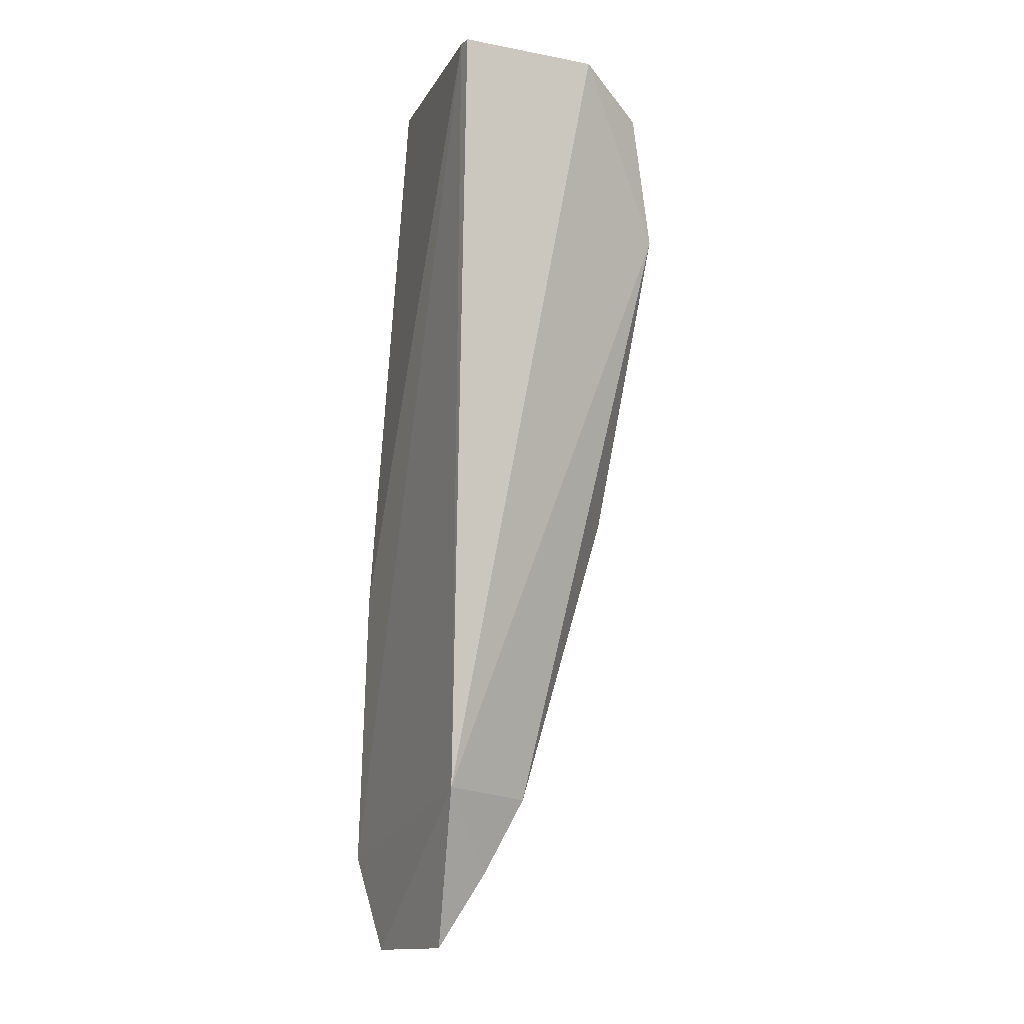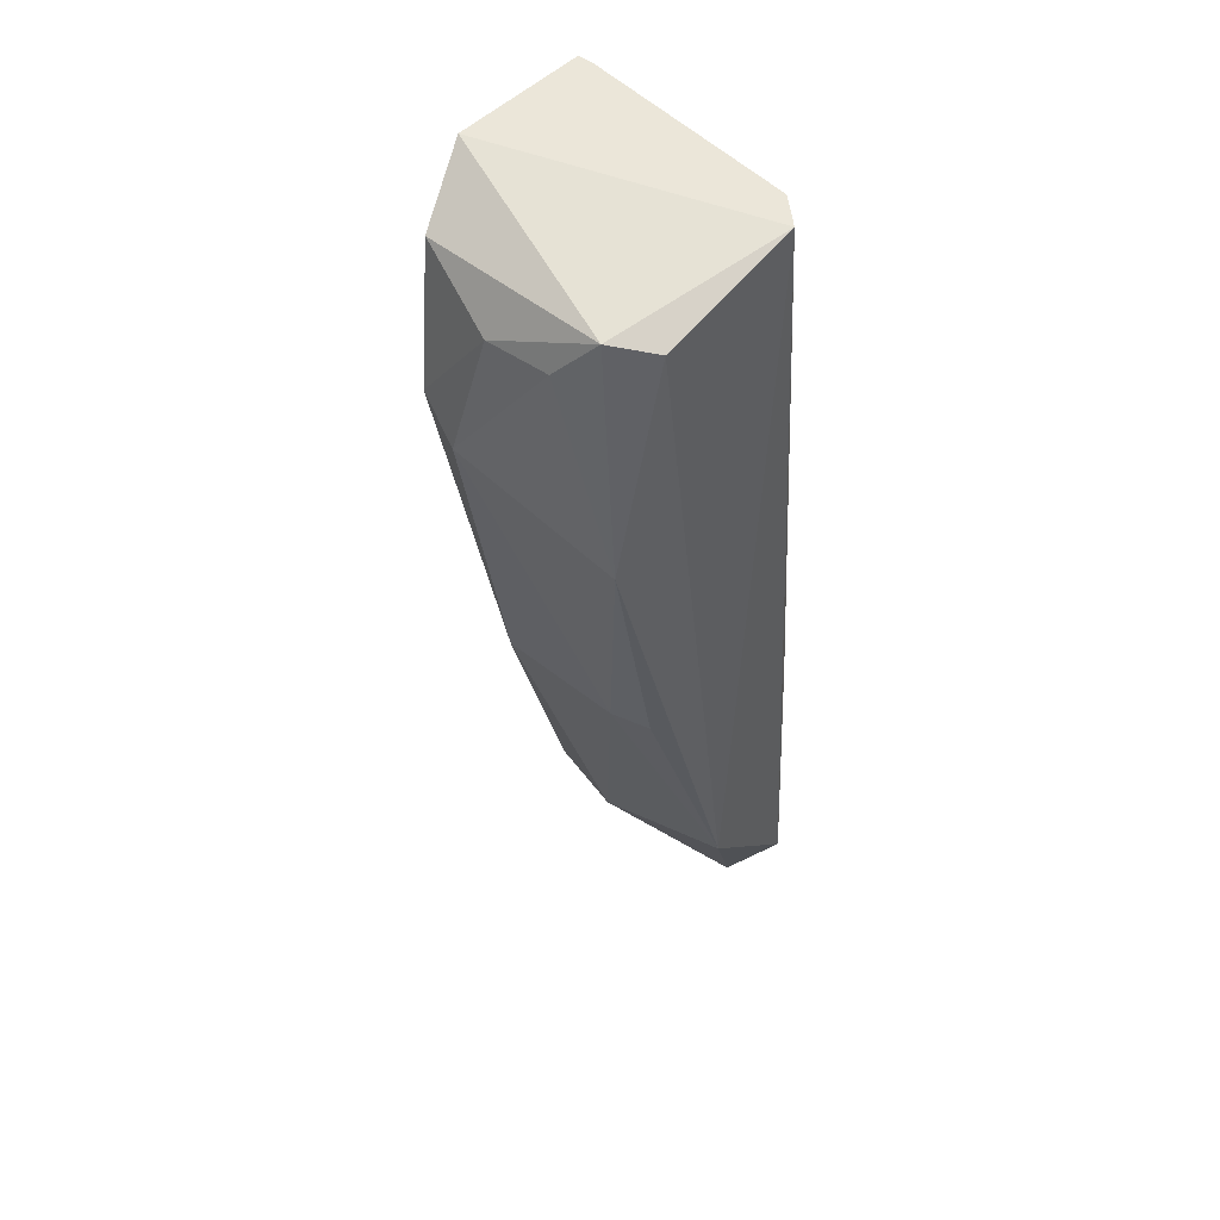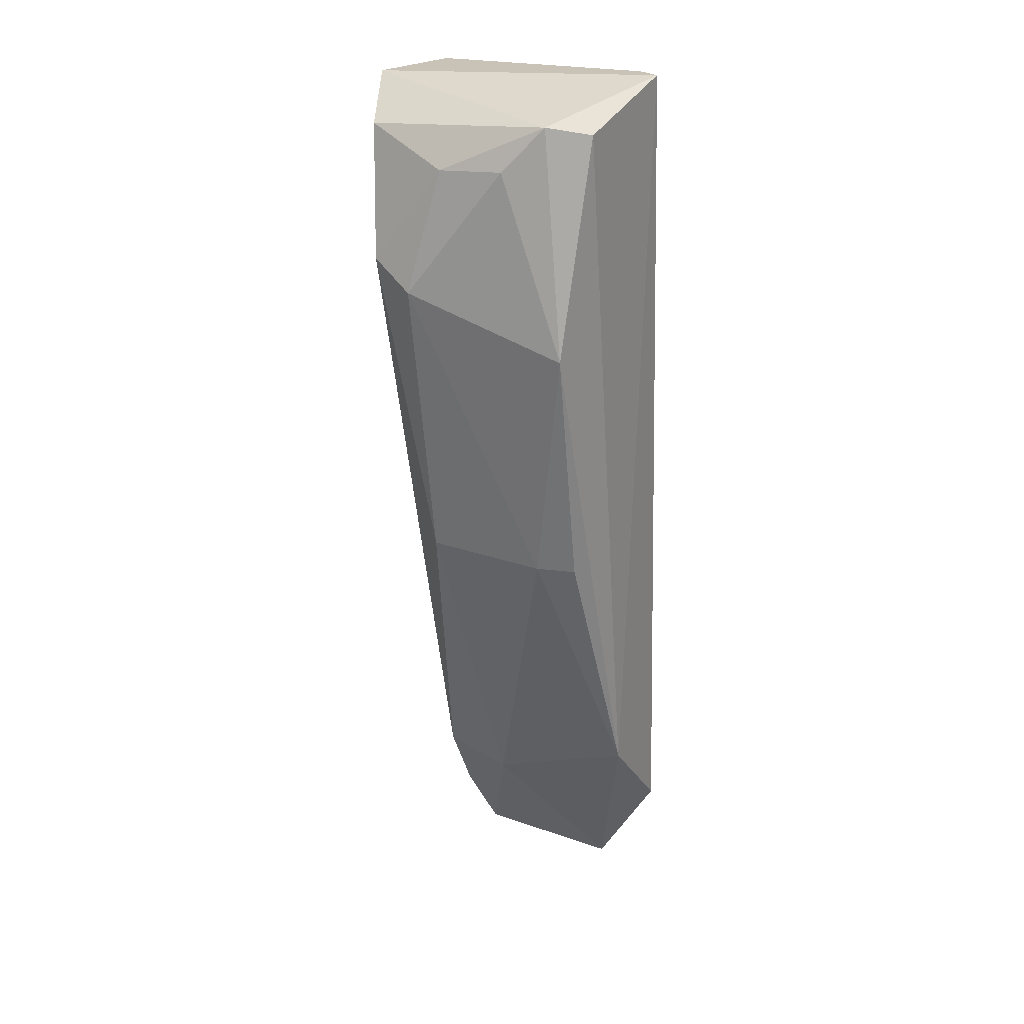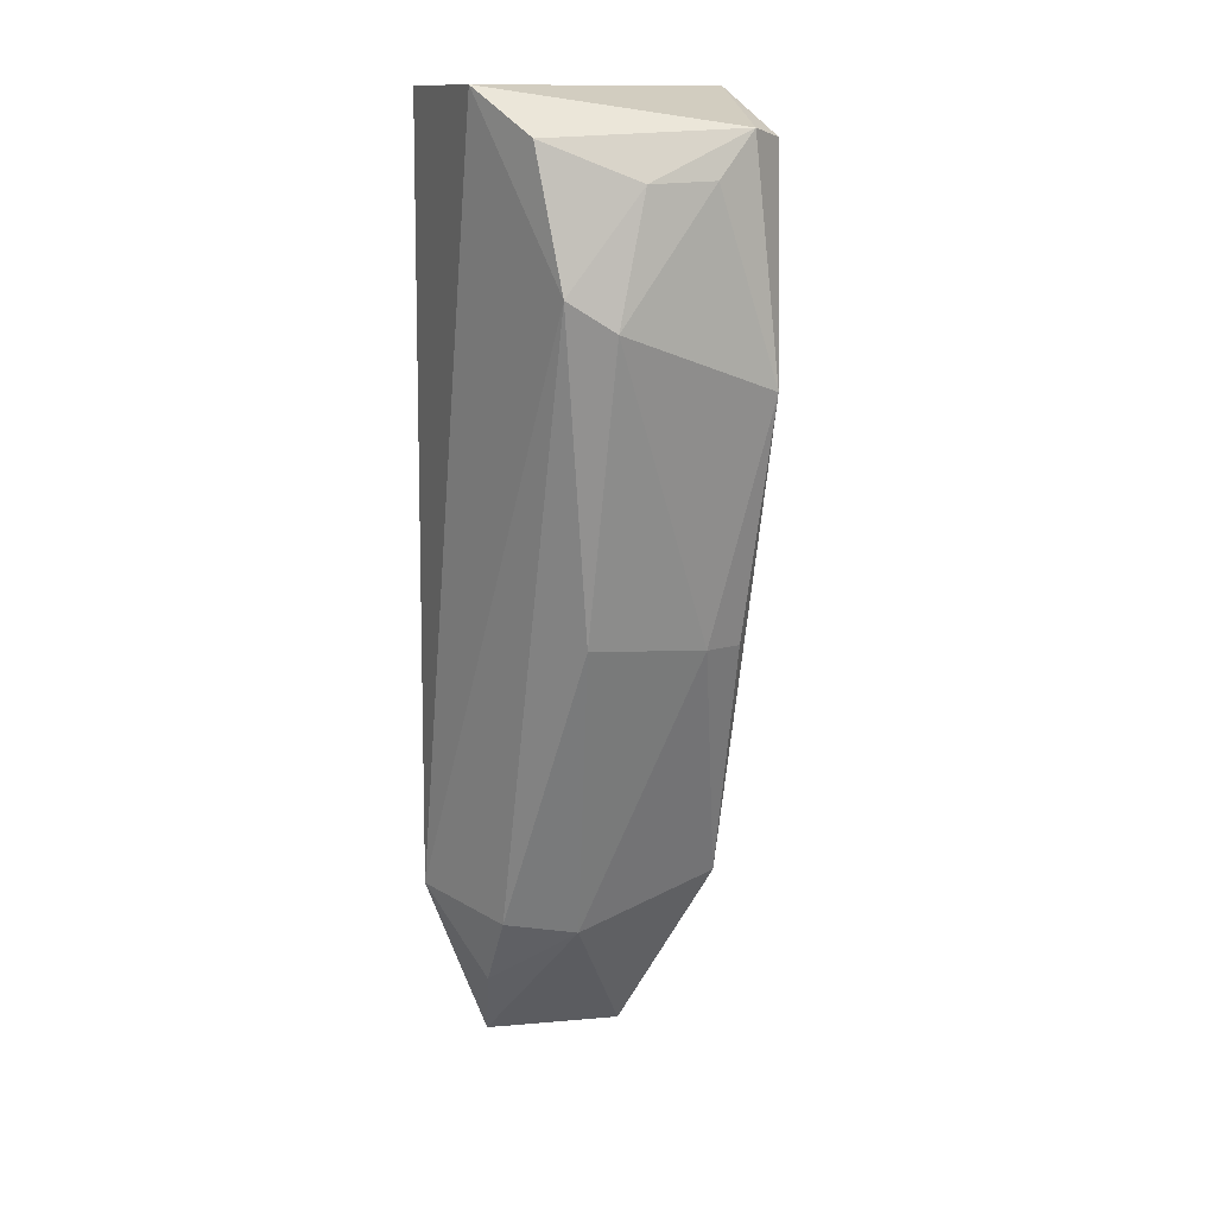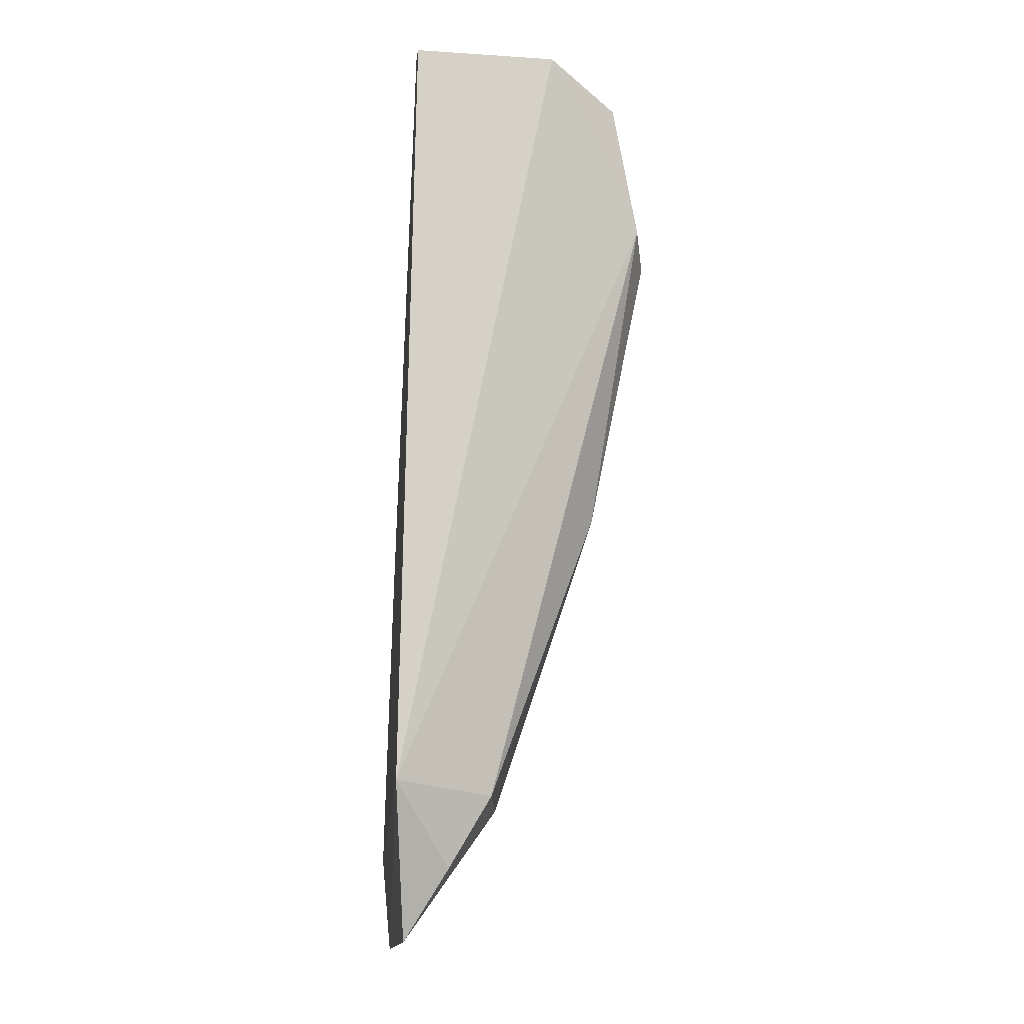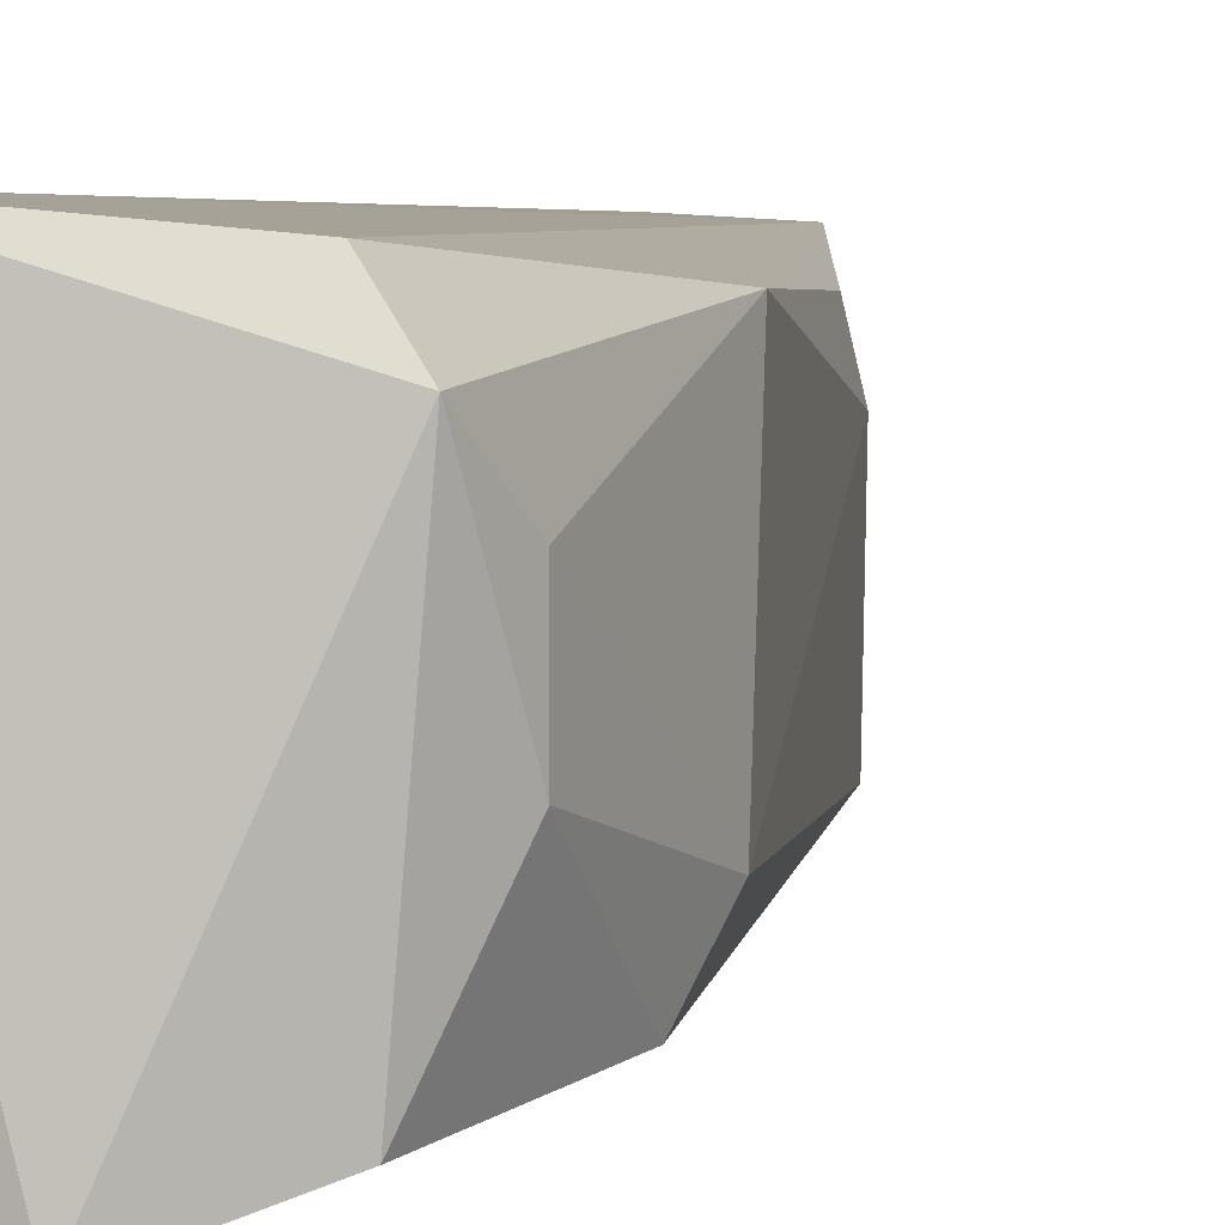
<metadata>
{"format":"obj","ext":"obj","renderer":"f3d","projection":"perspective","resolution":1024,"background":"white","views":[{"elev":-8.0,"azim":-27.3,"up":"+Z"},{"elev":46.8,"azim":130.0,"up":"+Z"},{"elev":19.5,"azim":114.8,"up":"+Z"},{"elev":13.4,"azim":66.2,"up":"+Z"},{"elev":-10.4,"azim":-9.1,"up":"+Z"},{"elev":4.1,"azim":20.1,"up":"+Y"}]}
</metadata>
<code>
o Shape_IndexedFaceSet.014_Shape_IndexedFaceSet.7640
v 0.6843 0.5101 -0.4425
v 0.8038 0.5917 0.007727
v 0.8034 0.5532 0.006601
v 0.6591 0.4933 0.05351
v 0.6573 0.6379 -0.4392
v 0.7011 0.6446 0.05351
v 0.7693 0.6247 -0.2373
v 0.802 0.5101 -0.04742
v 0.6506 0.4849 -0.392
v 0.7431 0.4849 0.05351
v 0.78 0.6371 0.02794
v 0.7179 0.5521 -0.4089
v 0.6843 0.6277 0.05351
v 0.7179 0.6362 -0.3836
v 0.6591 0.6025 -0.4929
v 0.7758 0.5334 -0.2301
v 0.802 0.6277 -0.09787
v 0.6615 0.6337 -0.2741
v 0.7095 0.5101 -0.4005
v 0.6591 0.4849 0.05351
v 0.8104 0.5353 -0.06422
v 0.7966 0.6152 0.03289
v 0.6591 0.5185 -0.4845
v 0.775 0.6023 -0.2368
v 0.7851 0.5017 0.02826
f 22 10 25
f 4 5 9
f 9 8 10
f 6 4 10
f 4 6 13
f 5 6 14
f 6 11 14
f 14 12 15
f 9 5 15
f 5 14 15
f 14 11 17
f 7 14 17
f 5 4 18
f 6 5 18
f 4 13 18
f 13 6 18
f 9 1 19
f 8 9 19
f 1 12 19
f 16 8 19
f 12 16 19
f 4 9 20
f 9 10 20
f 10 4 20
f 2 3 21
f 3 8 21
f 8 16 21
f 17 2 21
f 3 2 22
f 6 10 22
f 11 6 22
f 2 17 22
f 17 11 22
f 1 9 23
f 12 1 23
f 15 12 23
f 9 15 23
f 14 7 24
f 12 14 24
f 16 12 24
f 7 17 24
f 21 16 24
f 17 21 24
f 8 3 25
f 10 8 25
f 3 22 25

</code>
